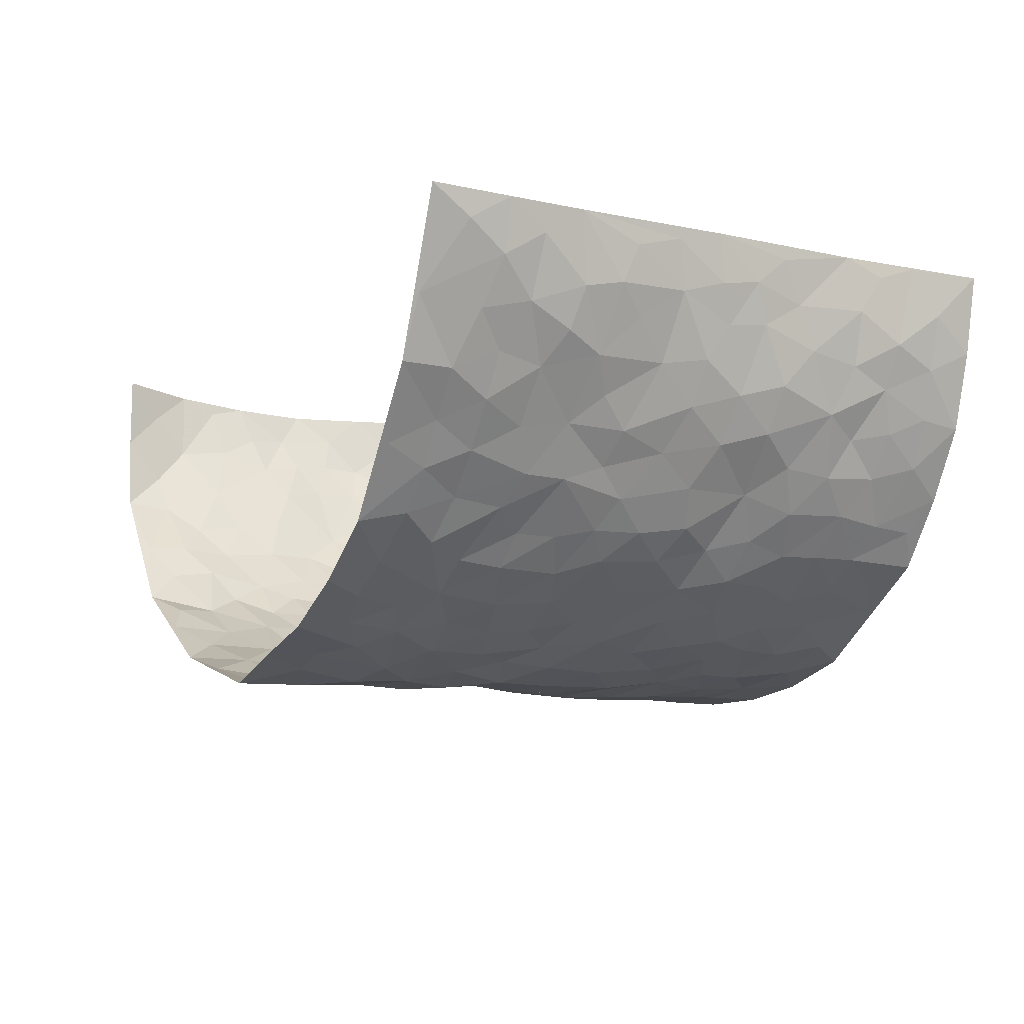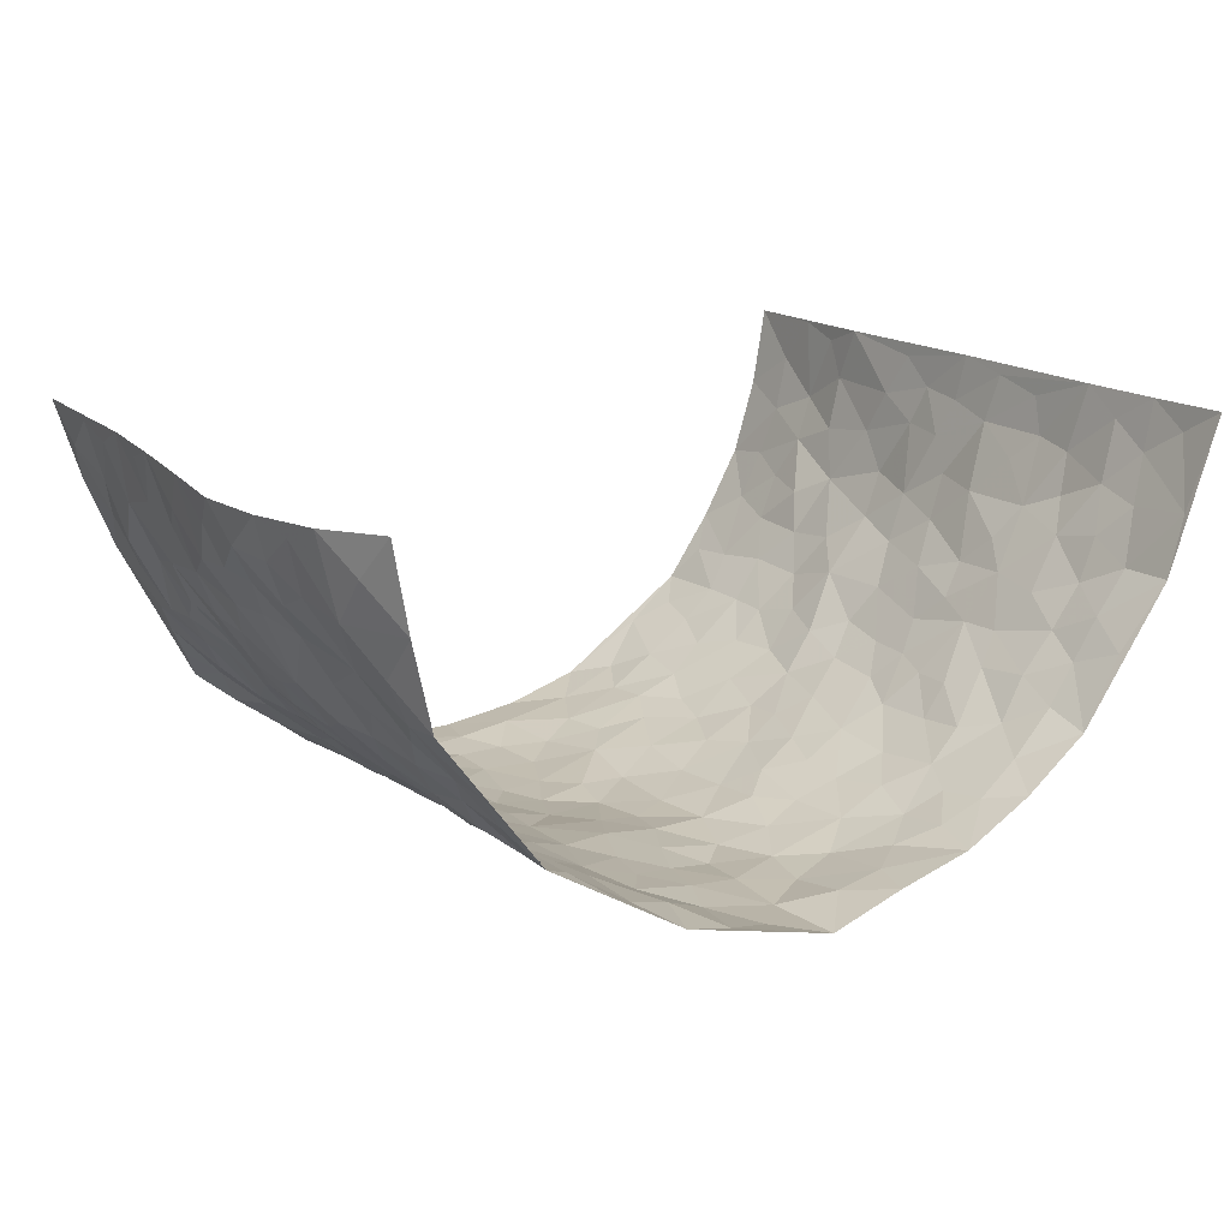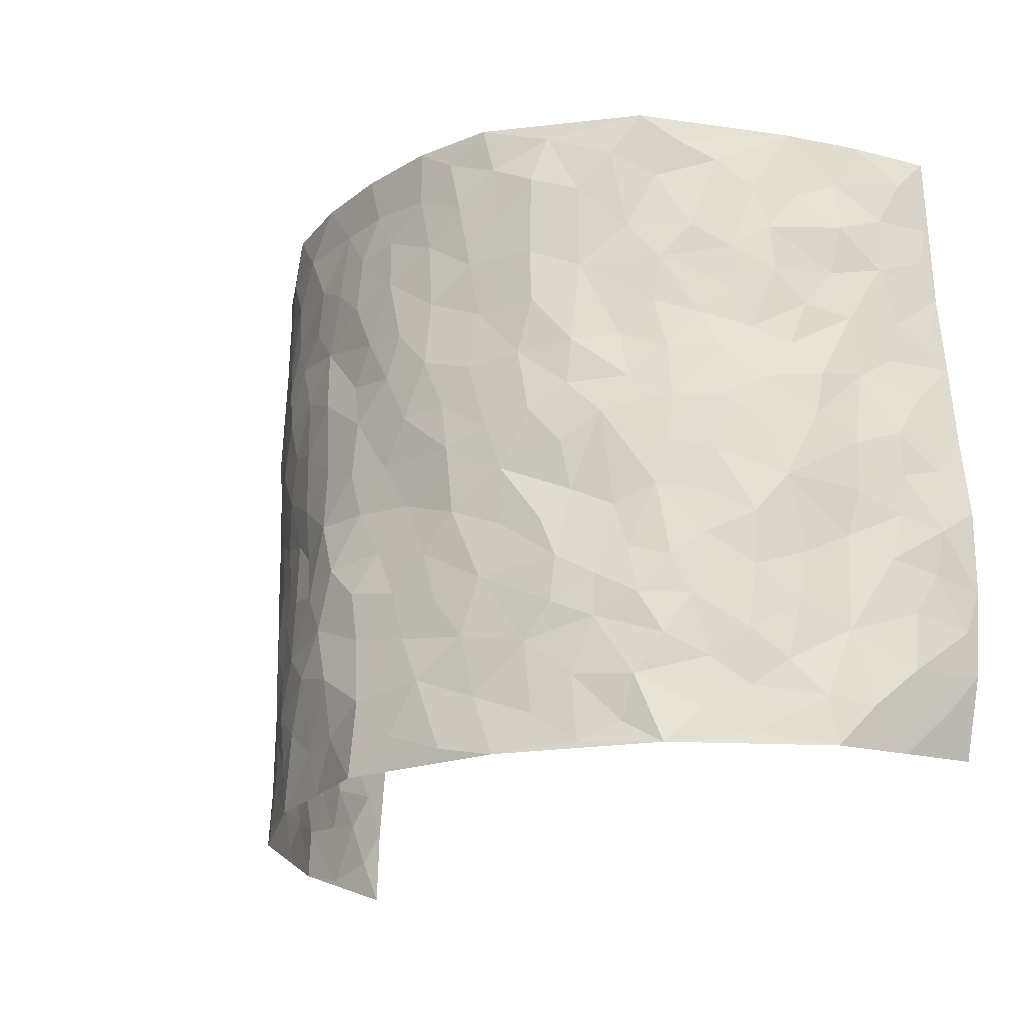
<metadata>
{"format":"obj","ext":"obj","renderer":"f3d","projection":"perspective","resolution":1024,"background":"white","views":[{"elev":-10.2,"azim":61.2,"up":"+Z"},{"elev":16.1,"azim":-34.5,"up":"+Z"},{"elev":-21.0,"azim":-133.3,"up":"+Y"}]}
</metadata>
<code>
v -0.6449 0.01638 0.3932
v -0.6441 1.005 0.391
v 0.6834 -0.001924 0.3867
v 0.6423 0.9931 0.4048
v -0.6199 0.3981 0.2078
v -0.6825 0.5059 0.3782
v -0.6505 0.3636 0.2623
v 0.0006839 0.0009873 -0.2398
v -0.6962 0.2579 0.3767
v -0.6846 0.3442 0.3183
v -0.6008 0.00552 0.1509
v -0.6798 0.1344 0.383
v -0.5767 0.2961 0.1338
v -0.626 0.01005 0.2717
v -0.6425 0.2941 0.2476
v -0.4507 0.003855 -0.04692
v -0.6838 0.1958 0.3593
v -0.2787 0.1677 -0.1489
v -0.6044 0.3272 0.1943
v -0.6554 0.126 0.2673
v -0.6563 0.0723 0.3319
v -0.6261 0.0688 0.2063
v -0.5604 0.1303 0.1007
v -0.5929 0.07858 0.1417
v -0.6576 0.2134 0.278
v -0.672 0.2766 0.3113
v -0.6062 0.1816 0.1859
v -0.5692 0.2132 0.1169
v -0.6565 0.4946 0.2652
v -0.699 0.3821 0.3739
v -0.5601 1.002 0.1593
v -0.4775 0.2247 -0.00994
v 0.255 0.1558 -0.1745
v -0.6554 0.7542 0.3867
v -0.3393 0.3937 -0.1124
v -0.5994 0.7585 0.198
v -0.6101 0.8379 0.2116
v -0.5059 0.4453 0.02231
v -0.5119 0.6088 0.03899
v -0.4462 0.998 -0.05841
v -0.6571 0.6922 0.3629
v -0.552 0.5664 0.08726
v -0.3607 0.754 -0.1102
v -0.4587 0.282 -0.0303
v -0.4229 0.2268 -0.06473
v -0.4513 0.1639 -0.04105
v -0.4027 0.6369 -0.06818
v -0.3439 0.5593 -0.1222
v 0.1656 0.473 -0.2068
v -0.317 0.2218 -0.1349
v -0.2044 0.6094 -0.1953
v -0.3523 0.629 -0.121
v -0.2881 0.05921 -0.1459
v -0.5237 0.7138 0.06292
v -0.3676 0.1959 -0.09859
v -0.638 0.6233 0.2793
v -0.0346 0.3473 -0.2226
v 0.06038 0.3386 -0.2364
v 0.2847 0.4502 -0.1473
v -0.09223 0.5501 -0.2238
v -0.161 0.5545 -0.2076
v 0.09494 0.6302 -0.2268
v -0.5426 0.3495 0.06212
v -0.6001 0.5791 0.161
v -0.6478 0.8154 0.3603
v -0.4901 0.1317 0.01117
v -0.3446 0.0138 -0.111
v -0.6222 0.472 0.2045
v -0.5298 0.1748 0.05279
v -0.5259 0.02113 0.05383
v -0.2392 0.003002 -0.176
v -0.5239 0.09121 0.05664
v -0.4844 0.05561 -0.0003988
v -0.3975 0.03913 -0.07413
v -0.417 0.1056 -0.06912
v -0.6405 0.6914 0.2994
v -0.6485 0.8795 0.3808
v -0.5945 0.514 0.1508
v 0.001372 0.9983 -0.225
v -0.6165 0.681 0.2139
v -0.4937 0.3177 0.008965
v -0.4574 0.463 -0.02791
v 0.009414 0.5704 -0.2325
v -0.04563 0.4824 -0.2213
v 0.006181 0.4189 -0.2254
v -0.1222 0.1283 -0.2171
v -0.4875 0.6727 0.01696
v -0.6614 0.5687 0.3179
v -0.5838 0.6957 0.1501
v -0.4096 0.2985 -0.06674
v -0.5372 0.2703 0.06357
v -0.4427 0.6901 -0.03469
v -0.1687 0.4836 -0.2046
v -0.2526 0.4351 -0.1717
v -0.5349 0.6524 0.08023
v -0.01013 0.116 -0.2363
v -0.3847 0.5103 -0.09418
v -0.3258 0.2893 -0.132
v -0.2329 0.5026 -0.1821
v -0.1754 0.3813 -0.1984
v -0.6688 0.63 0.3836
v -0.5708 0.627 0.1268
v -0.6232 0.5854 0.2221
v -0.3405 0.1116 -0.1162
v -0.4629 0.5353 -0.02203
v -0.5703 0.4099 0.104
v -0.1257 0.3242 -0.2091
v -0.1453 0.2496 -0.2053
v -0.4568 0.6136 -0.02345
v 0.11 0.7291 -0.2135
v -0.001268 0.2139 -0.2331
v -0.06989 0.273 -0.2215
v 0.006906 0.2873 -0.2373
v -0.3908 0.3651 -0.07594
v -0.1919 0.1841 -0.194
v -0.5505 0.4917 0.08002
v -0.4884 0.3837 0.00583
v -0.4434 0.3933 -0.04124
v -0.2953 0.5236 -0.1559
v -0.2483 0.3498 -0.1682
v -0.3347 0.4667 -0.1278
v -0.2201 0.2712 -0.1841
v -0.08618 0.4112 -0.2101
v -0.5132 0.5346 0.03221
v -0.08937 0.1984 -0.2174
v -0.2039 0.0938 -0.1788
v -0.3711 0.2597 -0.09839
v -0.6768 0.4438 0.3259
v -0.6567 0.4268 0.2686
v 0.0946 0.4217 -0.2275
v 0.2071 0.2373 -0.1951
v 0.08629 0.5164 -0.2281
v 0.02304 0.4872 -0.2313
v 0.164 0.3917 -0.2002
v 0.6121 0.4933 0.2146
v 0.2141 0.4332 -0.1806
v 0.259 0.3123 -0.1669
v 0.1622 0.5666 -0.21
v 0.1235 0.9984 -0.2107
v -0.2815 0.6185 -0.1639
v 0.3962 0.8785 -0.08074
v 0.4507 0.9965 -0.0401
v -0.2094 0.7795 -0.1974
v -0.05721 0.864 -0.228
v -0.3064 0.3491 -0.1436
v -0.4148 0.5666 -0.06344
v -0.07348 0.05235 -0.2265
v -0.1546 0.02236 -0.2015
v 0.1191 0.001177 -0.2043
v 0.01536 0.8603 -0.2271
v -0.01413 0.6988 -0.2313
v 0.387 0.1945 -0.07933
v 0.3264 0.2883 -0.1328
v 0.5114 0.5237 0.03849
v 0.4717 0.5449 -0.01577
v 0.4166 0.1337 -0.06202
v 0.4596 0.2257 -0.008705
v 0.3856 0.3594 -0.088
v 0.02533 0.6399 -0.2264
v -0.05743 0.6262 -0.2317
v -0.1436 0.728 -0.2167
v -0.08457 0.6915 -0.2302
v -0.0585 0.7909 -0.2298
v -0.1345 0.6314 -0.2212
v 0.02331 0.7748 -0.2298
v 0.2434 0.9988 -0.1772
v -0.01789 0.9267 -0.2224
v -0.2617 0.8454 -0.1795
v -0.1982 0.8789 -0.2095
v -0.3036 0.7799 -0.1593
v -0.245 0.997 -0.2024
v -0.2196 0.6947 -0.1866
v -0.305 0.6989 -0.1568
v -0.1386 0.8289 -0.2185
v -0.1234 0.998 -0.2245
v 0.2159 0.7453 -0.1841
v 0.1741 0.6669 -0.2011
v 0.3159 0.5933 -0.1407
v 0.2555 0.5218 -0.1699
v 0.2628 0.6646 -0.171
v 0.3982 0.7422 -0.08438
v 0.3406 0.6813 -0.1239
v 0.2805 0.7323 -0.1607
v 0.06929 0.9288 -0.2127
v 0.08079 0.8232 -0.2199
v 0.1455 0.8583 -0.2032
v 0.2463 0.8732 -0.1724
v 0.31 0.7927 -0.1395
v 0.2296 0.5944 -0.1821
v -0.626 0.873 0.2938
v -0.5578 0.8207 0.105
v -0.6305 0.7803 0.2792
v -0.6067 1.003 0.2722
v -0.6378 0.9463 0.3327
v -0.5948 0.9249 0.2287
v -0.5709 0.8894 0.1549
v -0.5106 0.9319 0.04117
v -0.5428 0.8897 0.08928
v -0.5618 0.7497 0.1097
v -0.4863 0.8167 0.005112
v -0.5222 0.7842 0.05646
v -0.4485 0.9028 -0.03007
v -0.3682 0.8784 -0.119
v -0.4772 0.9612 -0.01052
v -0.4171 0.8171 -0.06256
v -0.4103 0.9361 -0.08894
v -0.3281 0.972 -0.1438
v -0.4526 0.7628 -0.02965
v -0.3111 0.9007 -0.1631
v -0.2545 0.9295 -0.1891
v 0.1567 0.7848 -0.2026
v 0.2491 0.8038 -0.1684
v 0.1884 0.9335 -0.1951
v 0.3708 0.8107 -0.1008
v 0.3224 0.8798 -0.1296
v 0.3595 0.9816 -0.1018
v 0.2834 0.9374 -0.1582
v 0.4098 0.9465 -0.06825
v 0.3573 0.4912 -0.1056
v 0.3116 0.5272 -0.1365
v 0.4383 0.6017 -0.04076
v 0.4062 0.6621 -0.08225
v 0.3823 0.586 -0.09618
v 0.3342 0.1883 -0.1239
v 0.4324 0.3324 -0.03994
v 0.4241 0.5201 -0.06214
v 0.3284 0.3865 -0.1239
v -0.1241 0.9139 -0.224
v -0.1843 0.9569 -0.2168
v 0.3061 0.1314 -0.1414
v 0.521 0.01227 0.05487
v 0.1998 0.3324 -0.1951
v 0.2614 0.3838 -0.1603
v 0.5009 0.245 0.0362
v 0.5836 0.9939 0.1667
v 0.6704 0.2453 0.3904
v 0.4492 0.8095 -0.03795
v 0.5807 0.484 0.147
v 0.4465 0.7443 -0.041
v 0.6529 0.4939 0.3986
v 0.5464 0.2909 0.1087
v 0.4601 0.4655 -0.02744
v 0.6079 0.3079 0.1994
v 0.4902 0.4132 0.01584
v 0.4478 0.0008002 -0.04597
v 0.09271 0.2506 -0.2329
v 0.4533 0.07529 -0.02875
v 0.1362 0.3178 -0.2179
v 0.3853 0.2644 -0.08553
v 0.6491 0.262 0.2866
v 0.5366 0.4592 0.08219
v 0.4994 0.07978 0.029
v 0.415 0.4235 -0.06806
v 0.5133 0.3691 0.05657
v 0.2768 0.2312 -0.1579
v 0.4265 0.2696 -0.03883
v 0.2553 0.07693 -0.166
v 0.3466 0.0004871 -0.1184
v 0.2372 1.997e-05 -0.1745
v 0.1988 0.113 -0.1948
v 0.07092 0.1676 -0.2352
v 0.1472 0.1883 -0.2198
v 0.5194 0.1448 0.0582
v 0.6012 0.4197 0.2023
v 0.5918 0.2183 0.1744
v 0.5408 0.07821 0.09069
v 0.5525 0.3819 0.1054
v 0.5742 0.3364 0.1493
v 0.6512 0.3227 0.3
v 0.5944 0.5642 0.1712
v 0.568 0.143 0.1226
v 0.6002 0.1474 0.1872
v 0.6298 0.3643 0.2595
v 0.6597 0.345 0.3571
v 0.6412 0.4346 0.305
v 0.4999 0.31 0.03496
v 0.6291 0.103 0.2366
v 0.315 0.06171 -0.1339
v 0.3809 0.06736 -0.09032
v 0.07059 0.07666 -0.2203
v 0.1405 0.07097 -0.2033
v 0.635 0.7437 0.404
v 0.591 0.07632 0.1556
v 0.5409 0.213 0.09618
v 0.6559 0.4193 0.3783
v 0.6425 0.5043 0.3269
v 0.6263 0.2478 0.2246
v 0.4657 0.146 -0.001285
v 0.5946 -0.001882 0.1551
v 0.4513 0.3918 -0.02793
v 0.676 0.06067 0.3478
v 0.6794 0.1228 0.3874
v 0.6381 0.1779 0.2549
v 0.6627 0.1218 0.3084
v 0.6296 0.005664 0.2451
v 0.6673 0.1849 0.3481
v 0.5564 0.5528 0.1009
v 0.572 0.63 0.123
v 0.5023 0.6329 0.0397
v 0.6178 0.6872 0.2502
v 0.5373 0.7685 0.07335
v 0.6426 0.6192 0.3797
v 0.6061 0.638 0.1921
v 0.6268 0.591 0.2778
v 0.5876 0.7408 0.1624
v 0.6242 0.5264 0.2688
v 0.6415 0.5692 0.3376
v 0.629 0.6542 0.3159
v 0.5403 0.6891 0.08092
v 0.4997 0.721 0.01743
v 0.4591 0.6723 -0.02342
v 0.6274 0.8471 0.279
v 0.5726 0.8669 0.1473
v 0.6095 0.7724 0.2389
v 0.6298 0.7729 0.3228
v 0.5987 0.8396 0.2109
v 0.6385 0.8684 0.4015
v 0.56 0.7986 0.1326
v 0.6368 0.8056 0.3796
v 0.586 0.9272 0.1741
v 0.6198 0.9921 0.2837
v 0.5226 0.9951 0.06001
v 0.6141 0.9199 0.2487
v 0.6346 0.9218 0.3337
v 0.5507 0.9308 0.1013
v 0.4919 0.8987 0.01352
v 0.4489 0.8788 -0.0363
v 0.4872 0.9671 0.009226
v 0.5017 0.819 0.02213
v 0.5359 0.8574 0.08018
f 29 6 128
f 12 21 20
f 26 10 9
f 55 45 46
f 27 19 15
f 26 9 17
f 101 6 88
f 12 1 21
f 7 15 19
f 125 86 96
f 84 123 85
f 129 29 128
f 25 27 15
f 12 20 17
f 73 75 66
f 22 14 11
f 26 17 25
f 9 12 17
f 25 15 26
f 5 129 7
f 52 146 48
f 55 18 50
f 7 19 5
f 20 27 25
f 124 82 105
f 41 76 34
f 20 14 22
f 14 20 21
f 14 21 1
f 24 22 11
f 24 27 22
f 72 66 69
f 69 32 91
f 70 24 11
f 24 23 27
f 17 20 25
f 27 20 22
f 10 15 7
f 10 26 15
f 23 28 27
f 27 13 19
f 28 23 69
f 13 27 28
f 119 121 94
f 10 7 129
f 6 30 128
f 9 10 30
f 36 192 80
f 80 102 89
f 118 81 44
f 64 103 78
f 115 126 86
f 45 32 46
f 91 63 13
f 129 68 29
f 95 87 54
f 95 54 199
f 202 40 204
f 82 97 105
f 29 88 6
f 18 55 104
f 148 126 71
f 38 82 124
f 50 18 122
f 117 82 38
f 5 19 106
f 82 117 118
f 80 64 102
f 127 45 55
f 194 77 190
f 98 35 114
f 39 124 105
f 127 50 98
f 106 19 13
f 66 75 46
f 39 95 42
f 63 117 38
f 95 89 102
f 101 56 76
f 51 140 99
f 18 53 126
f 62 83 132
f 45 127 90
f 112 113 57
f 103 29 68
f 130 85 58
f 109 39 105
f 35 94 121
f 113 246 58
f 151 165 163
f 120 100 94
f 114 127 98
f 192 190 65
f 95 39 87
f 36 191 37
f 67 104 74
f 56 101 88
f 13 63 106
f 192 34 76
f 268 241 243
f 108 115 125
f 93 84 60
f 133 84 85
f 156 288 157
f 101 76 41
f 80 103 64
f 105 97 146
f 99 61 51
f 92 109 47
f 125 96 111
f 158 227 153
f 75 104 55
f 69 66 32
f 81 91 32
f 106 78 68
f 42 64 78
f 77 34 65
f 24 70 72
f 75 73 16
f 16 71 67
f 2 34 77
f 13 28 91
f 103 56 88
f 56 80 76
f 72 69 23
f 11 16 70
f 16 73 70
f 16 67 74
f 115 18 126
f 24 72 23
f 73 72 70
f 16 74 75
f 72 73 66
f 32 45 44
f 84 83 60
f 66 46 32
f 78 106 116
f 117 63 81
f 67 53 104
f 103 68 78
f 69 91 28
f 36 80 89
f 106 38 116
f 106 68 5
f 81 118 117
f 62 132 138
f 32 44 81
f 53 67 71
f 57 58 85
f 123 100 107
f 93 60 61
f 33 230 224
f 8 96 147
f 132 133 130
f 140 48 119
f 93 100 123
f 122 98 50
f 164 60 160
f 53 71 126
f 125 112 108
f 193 194 195
f 75 55 46
f 63 91 81
f 56 103 80
f 196 198 31
f 18 104 53
f 121 48 97
f 38 106 63
f 118 97 82
f 97 35 121
f 51 172 140
f 130 134 49
f 87 39 109
f 288 252 263
f 97 114 35
f 47 43 92
f 57 113 58
f 248 130 58
f 34 101 41
f 114 90 127
f 116 124 42
f 145 94 35
f 118 114 97
f 167 79 175
f 98 145 35
f 85 123 57
f 43 47 52
f 199 36 89
f 42 78 116
f 159 83 62
f 88 29 103
f 74 104 75
f 118 44 90
f 173 140 172
f 42 95 102
f 190 192 37
f 65 190 77
f 89 95 199
f 125 111 112
f 92 87 109
f 18 115 122
f 177 180 176
f 112 57 107
f 109 105 146
f 93 94 100
f 285 286 275
f 96 86 147
f 137 232 131
f 57 123 107
f 87 92 208
f 49 134 136
f 132 130 49
f 161 164 162
f 50 127 55
f 122 108 107
f 122 107 100
f 48 140 52
f 118 90 114
f 99 119 94
f 123 84 93
f 36 37 192
f 48 121 119
f 120 122 100
f 39 42 124
f 38 124 116
f 248 58 246
f 44 45 90
f 98 122 120
f 146 52 47
f 94 93 99
f 168 209 170
f 212 183 188
f 202 197 200
f 42 102 64
f 107 108 112
f 99 93 61
f 8 280 96
f 112 111 113
f 125 115 86
f 115 108 122
f 128 30 10
f 5 68 129
f 10 129 128
f 132 49 138
f 83 84 133
f 130 133 85
f 83 133 132
f 248 134 130
f 156 152 224
f 151 110 165
f 212 186 211
f 153 224 249
f 254 251 244
f 246 261 262
f 225 158 249
f 49 136 179
f 185 184 150
f 214 188 181
f 181 188 182
f 161 163 174
f 143 170 172
f 110 211 185
f 184 79 167
f 174 228 169
f 62 110 159
f 163 150 144
f 210 169 229
f 170 143 168
f 176 211 110
f 98 120 145
f 94 145 120
f 48 146 97
f 109 146 47
f 148 86 126
f 147 86 148
f 71 8 148
f 8 147 148
f 244 276 254
f 232 136 134
f 174 143 161
f 60 83 160
f 163 162 151
f 159 160 83
f 261 281 262
f 259 281 149
f 219 220 59
f 246 113 111
f 33 255 131
f 157 256 152
f 137 255 153
f 230 278 279
f 262 260 33
f 154 155 242
f 131 255 137
f 248 131 232
f 281 280 149
f 259 258 278
f 220 179 59
f 159 151 160
f 162 160 151
f 164 61 60
f 228 174 144
f 144 174 163
f 159 110 151
f 161 172 164
f 186 184 185
f 161 162 163
f 61 164 51
f 160 162 164
f 187 217 213
f 150 163 165
f 205 202 200
f 79 184 139
f 170 43 173
f 174 169 143
f 161 143 172
f 167 144 150
f 176 180 183
f 172 170 173
f 223 226 221
f 185 150 165
f 99 140 119
f 207 206 203
f 172 51 164
f 43 52 173
f 173 52 140
f 167 175 228
f 228 229 169
f 210 168 169
f 177 110 62
f 189 138 179
f 62 138 177
f 136 232 233
f 181 182 222
f 150 184 167
f 178 180 189
f 49 179 138
f 177 138 189
f 180 178 182
f 178 179 220
f 307 308 304
f 222 223 221
f 215 187 188
f 176 183 212
f 187 213 186
f 214 215 188
f 185 211 186
f 237 181 239
f 182 188 183
f 110 185 165
f 216 215 141
f 211 176 212
f 182 183 180
f 176 110 177
f 213 184 186
f 178 189 179
f 177 189 180
f 195 190 37
f 197 198 200
f 195 194 190
f 34 192 65
f 80 192 76
f 37 196 195
f 194 2 77
f 193 2 194
f 196 37 191
f 31 193 195
f 198 196 191
f 31 195 196
f 199 201 191
f 197 204 31
f 198 191 201
f 31 198 197
f 201 199 54
f 36 199 191
f 54 208 201
f 208 43 205
f 208 54 87
f 198 201 200
f 206 205 203
f 43 170 203
f 210 207 209
f 40 202 206
f 31 204 40
f 197 202 204
f 208 205 200
f 43 203 205
f 205 206 202
f 203 209 207
f 171 40 207
f 40 206 207
f 208 200 201
f 43 208 92
f 170 209 203
f 168 143 169
f 207 210 171
f 168 210 209
f 188 187 212
f 212 187 186
f 166 139 213
f 184 213 139
f 237 214 181
f 215 214 141
f 216 141 218
f 213 217 166
f 142 166 216
f 217 216 166
f 187 215 217
f 216 217 215
f 237 141 214
f 142 216 218
f 223 222 182
f 179 136 59
f 223 220 219
f 267 238 251
f 237 327 141
f 223 182 178
f 158 290 253
f 220 223 178
f 59 233 227
f 233 59 136
f 248 246 131
f 153 249 158
f 251 254 267
f 223 219 226
f 111 261 246
f 297 251 238
f 276 256 157
f 167 228 144
f 229 228 175
f 175 171 229
f 229 171 210
f 260 257 33
f 265 271 272
f 266 289 283
f 269 243 250
f 249 224 152
f 266 283 271
f 227 233 137
f 253 227 158
f 325 313 320
f 135 264 275
f 310 329 239
f 270 298 297
f 249 256 225
f 275 273 269
f 311 222 221
f 155 154 299
f 234 276 157
f 310 311 299
f 222 239 181
f 221 226 155
f 266 263 252
f 242 290 244
f 264 273 275
f 273 264 243
f 242 244 154
f 276 290 225
f 288 234 157
f 240 282 302
f 275 286 306
f 225 290 158
f 234 263 284
f 241 254 276
f 233 232 137
f 137 153 227
f 264 135 238
f 244 251 154
f 260 259 257
f 227 253 219
f 33 224 255
f 154 297 299
f 240 302 307
f 297 154 251
f 264 268 243
f 253 226 219
f 271 284 263
f 277 294 293
f 290 242 253
f 241 234 284
f 59 227 219
f 242 155 226
f 252 245 231
f 157 152 156
f 257 230 33
f 152 256 249
f 278 230 257
f 262 33 131
f 224 153 255
f 259 278 257
f 134 248 232
f 230 279 224
f 96 261 111
f 261 96 280
f 280 281 261
f 246 262 131
f 252 247 245
f 268 267 241
f 283 277 272
f 288 247 252
f 275 274 285
f 295 291 294
f 267 268 264
f 263 234 288
f 309 310 299
f 290 276 244
f 283 272 271
f 267 254 241
f 265 243 241
f 236 240 285
f 297 238 270
f 303 305 298
f 241 276 234
f 221 155 299
f 272 277 293
f 250 243 287
f 286 285 240
f 284 271 265
f 271 263 266
f 295 3 291
f 225 256 276
f 241 284 265
f 289 266 231
f 3 292 291
f 321 235 323
f 293 294 296
f 279 278 258
f 245 279 258
f 279 156 224
f 260 281 259
f 280 8 149
f 262 281 260
f 231 266 252
f 267 264 238
f 306 304 270
f 283 289 295
f 243 269 273
f 236 269 250
f 294 292 296
f 274 236 285
f 269 274 275
f 250 287 293
f 245 289 231
f 236 274 269
f 156 279 247
f 242 226 253
f 247 279 245
f 243 265 287
f 288 156 247
f 265 272 293
f 296 292 236
f 293 287 265
f 295 294 277
f 277 283 295
f 236 250 296
f 289 3 295
f 292 294 291
f 293 296 250
f 300 304 308
f 325 320 235
f 329 330 326
f 270 304 303
f 270 303 298
f 309 305 301
f 135 306 270
f 299 297 298
f 298 309 299
f 238 135 270
f 300 314 305
f 303 300 305
f 304 306 307
f 300 303 304
f 282 319 315
f 322 325 235
f 275 306 135
f 307 306 286
f 240 307 286
f 308 307 302
f 302 282 308
f 308 282 315
f 305 309 298
f 310 309 301
f 310 301 329
f 310 239 311
f 222 311 239
f 299 311 221
f 319 312 315
f 312 323 316
f 301 305 318
f 305 314 316
f 300 308 315
f 316 314 312
f 312 314 315
f 315 314 300
f 323 312 324
f 316 313 318
f 282 4 317
f 330 313 325
f 4 321 324
f 235 320 323
f 282 317 319
f 312 319 317
f 326 325 322
f 316 320 313
f 316 318 305
f 142 218 327
f 327 218 141
f 316 323 320
f 324 312 317
f 4 324 317
f 321 323 324
f 318 313 330
f 328 326 322
f 326 327 329
f 329 327 237
f 326 328 327
f 322 142 328
f 327 328 142
f 329 237 239
f 301 318 330
f 326 330 325
f 330 329 301

</code>
